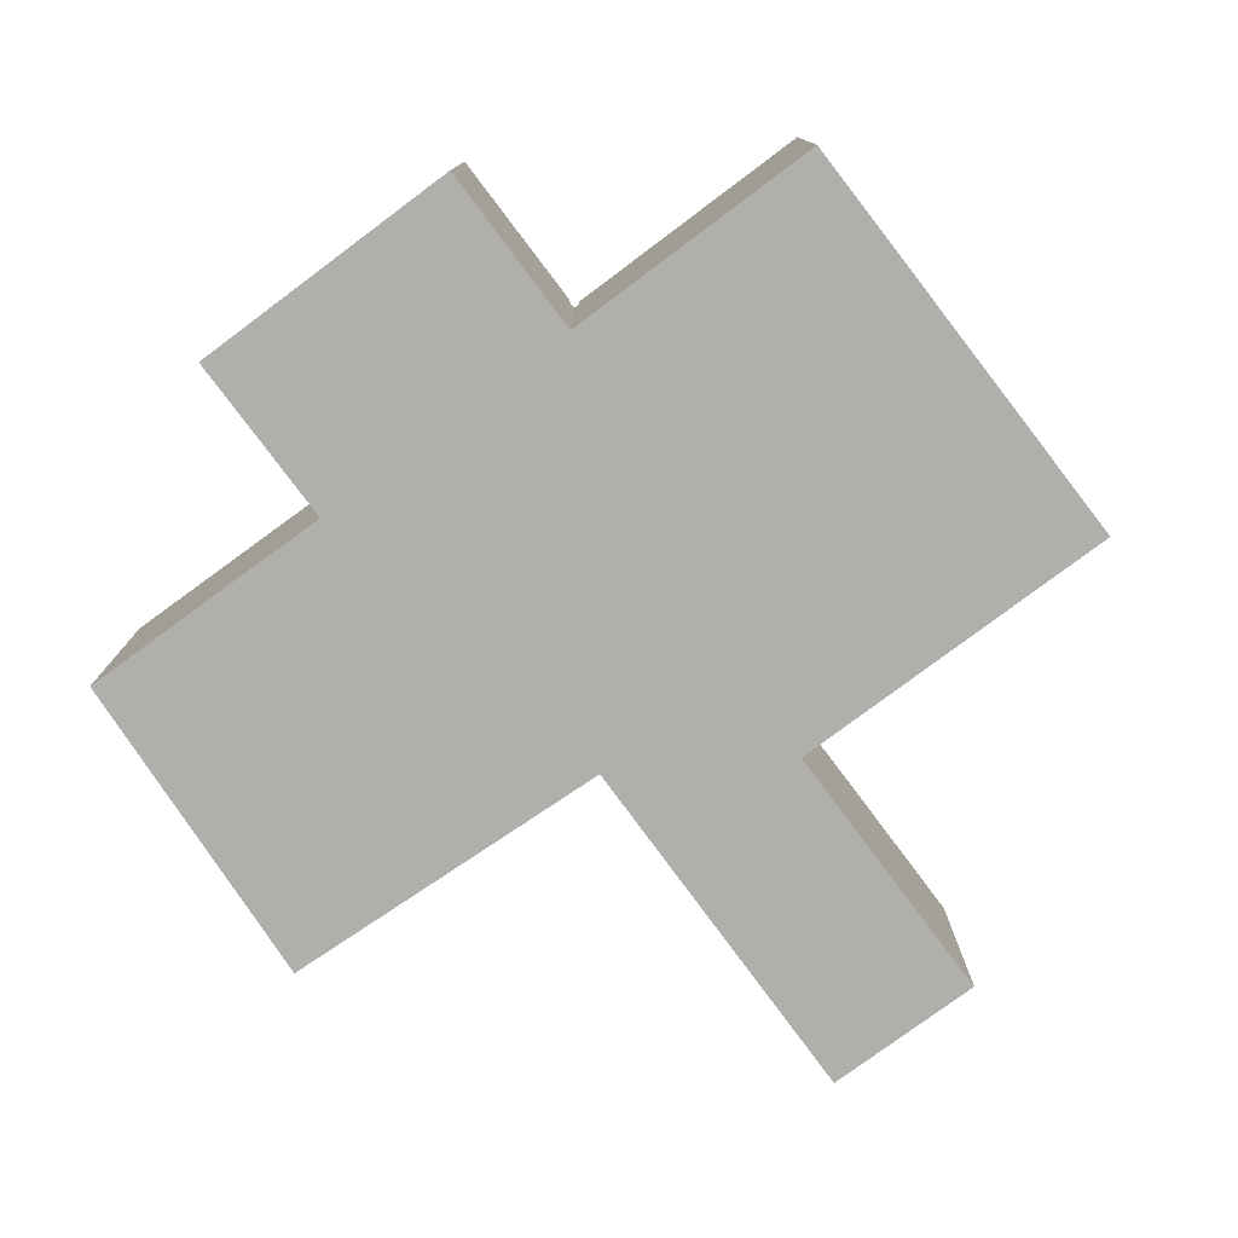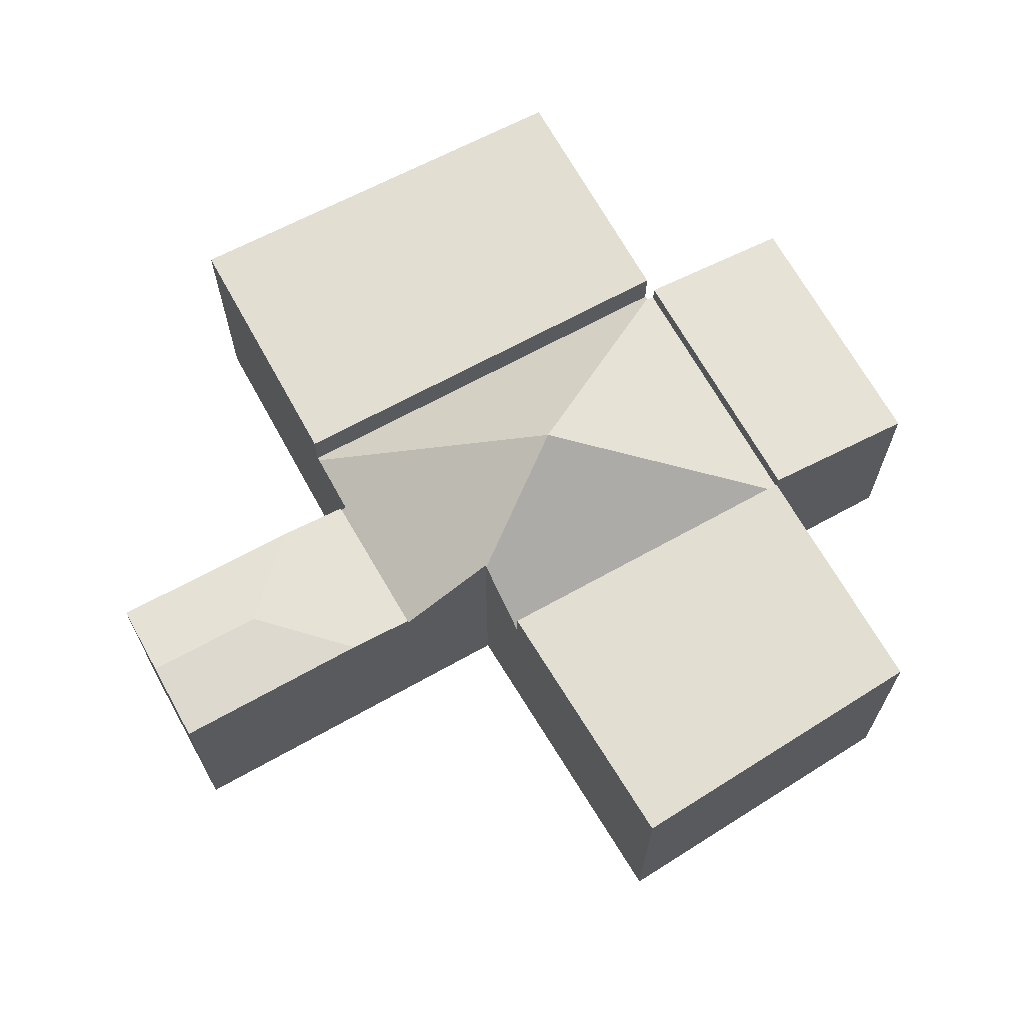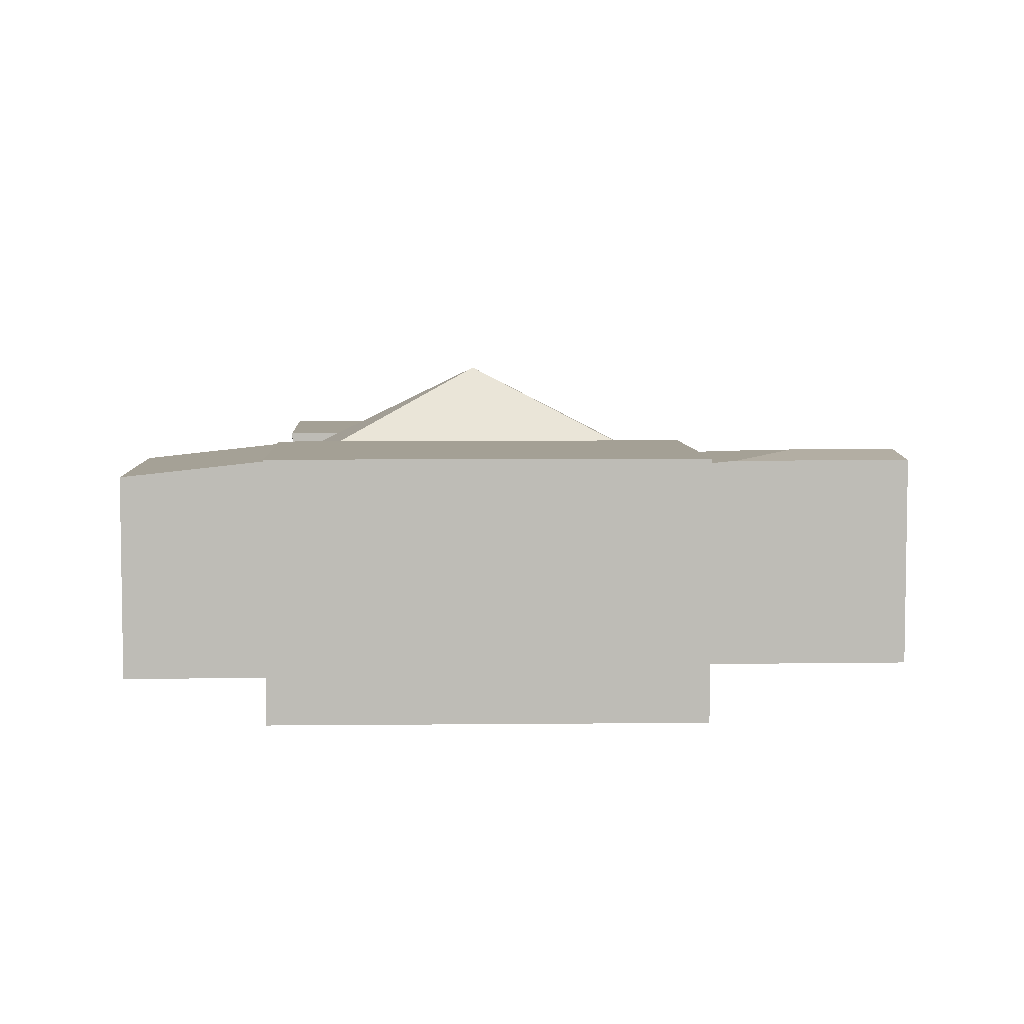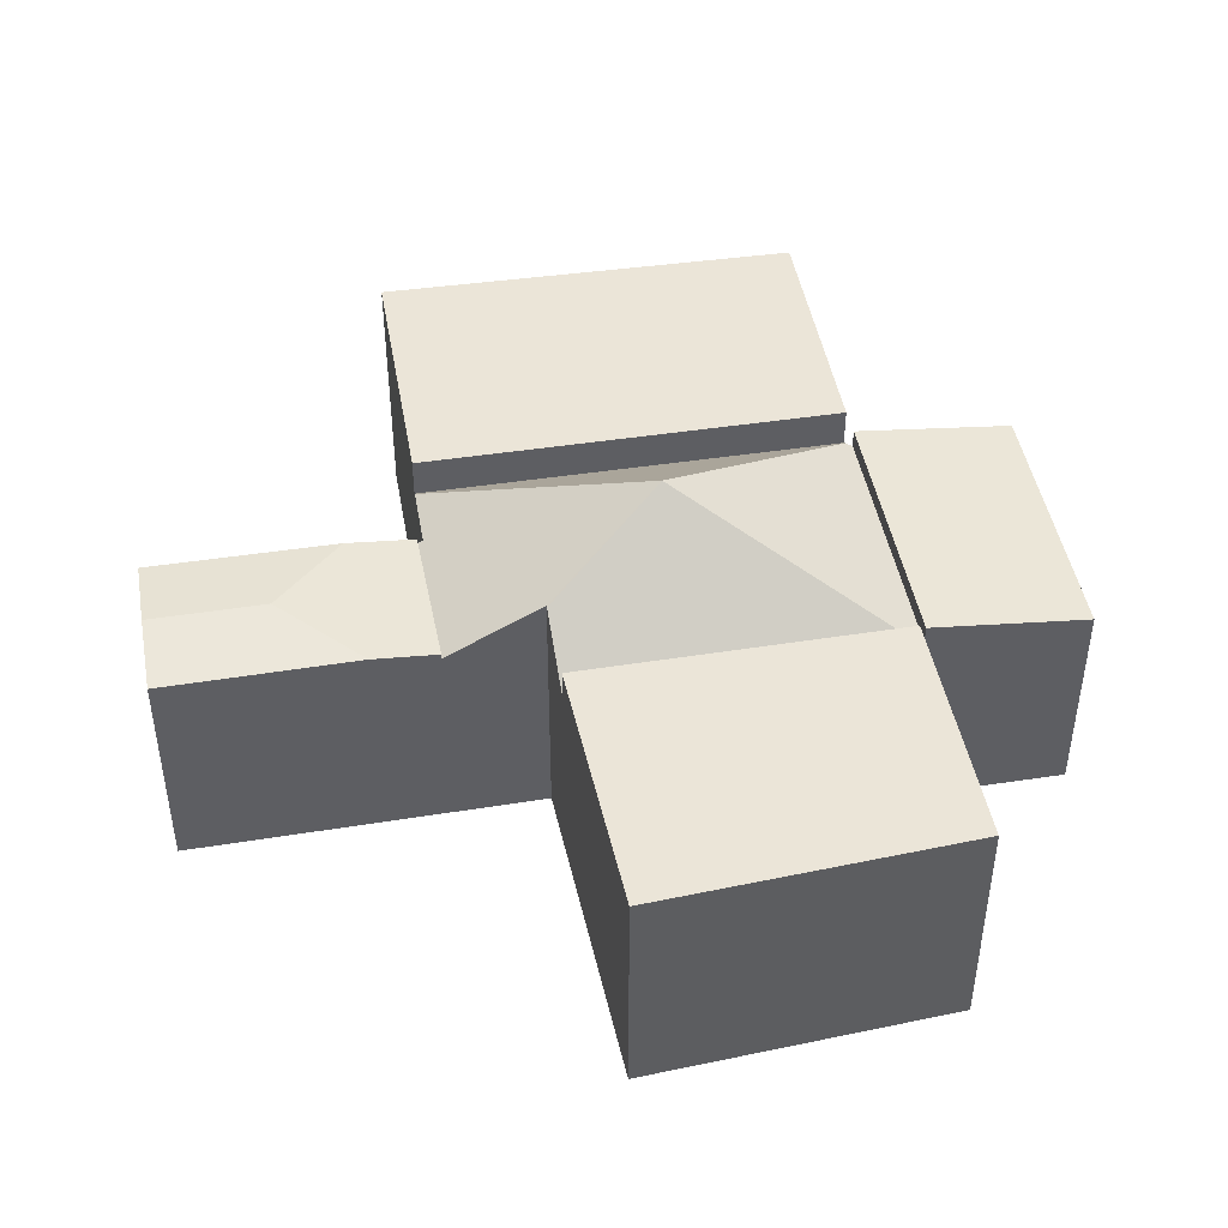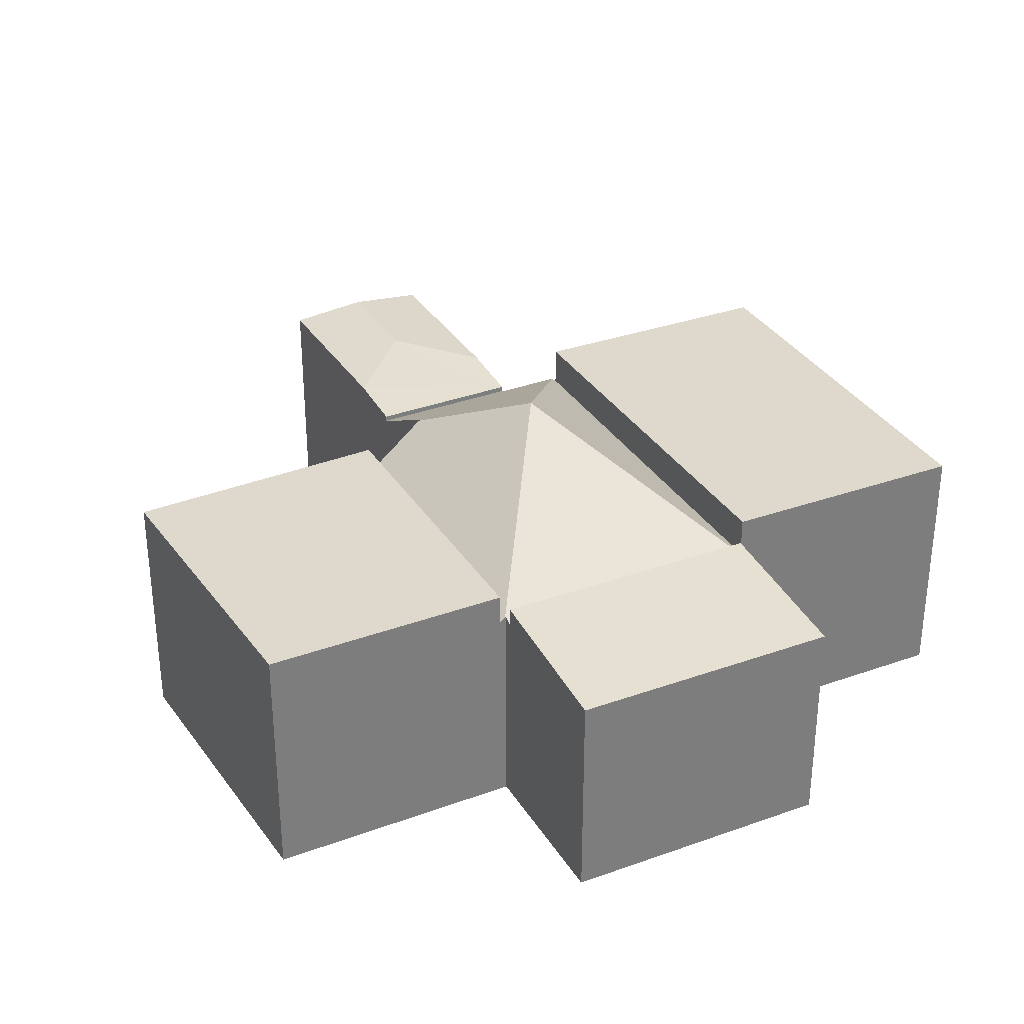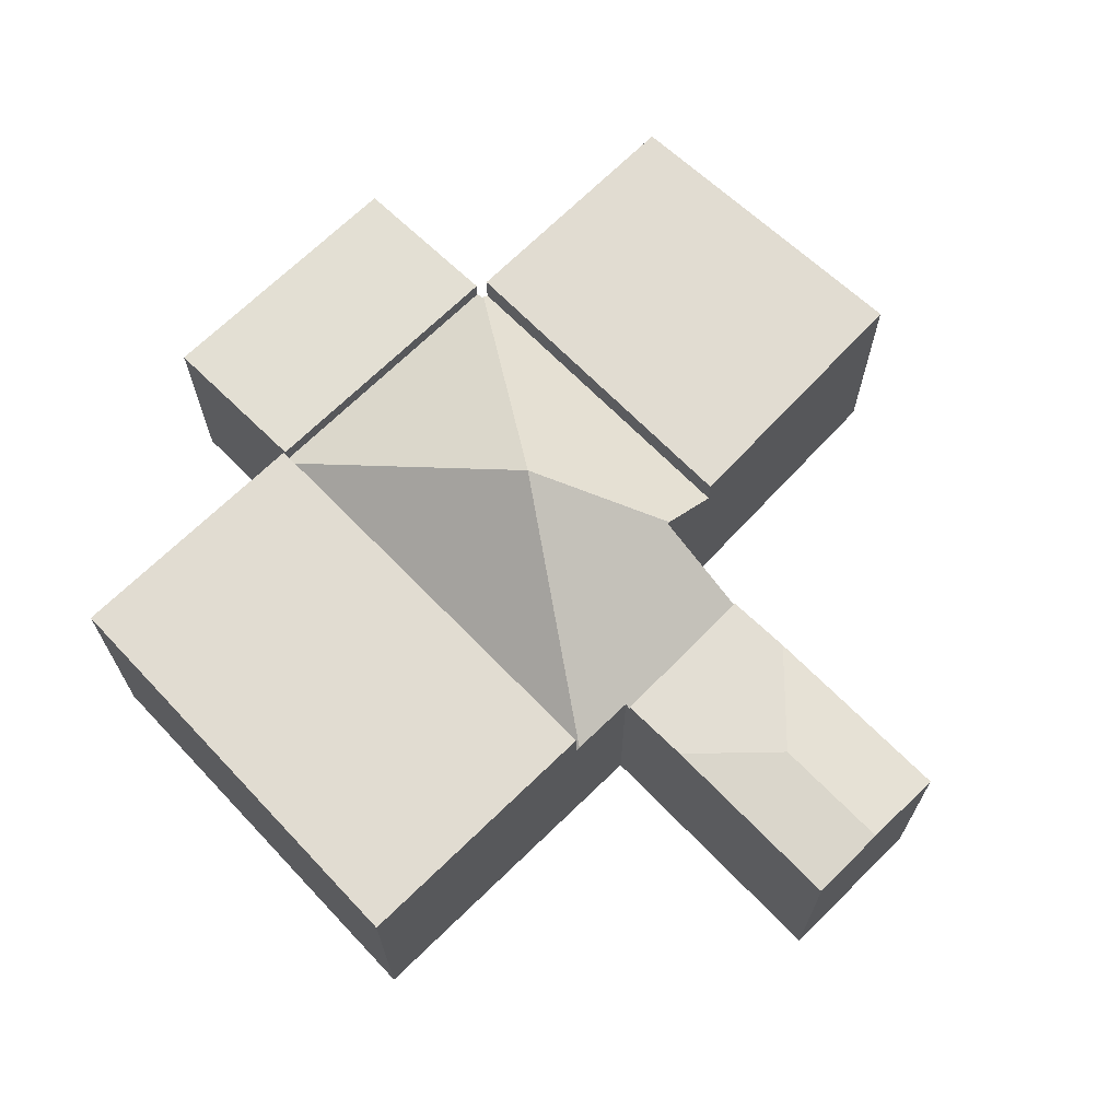
<metadata>
{"format":"obj","ext":"obj","renderer":"f3d","projection":"perspective","resolution":1024,"background":"white","views":[{"elev":-78.2,"azim":25.3,"up":"+Y"},{"elev":67.7,"azim":-130.2,"up":"+Y"},{"elev":5.7,"azim":75.7,"up":"+Y"},{"elev":45.6,"azim":-111.4,"up":"+Y"},{"elev":32.2,"azim":-38.0,"up":"+Y"},{"elev":69.1,"azim":124.3,"up":"+Y"}]}
</metadata>
<code>
v  0.807 4.36 -5.574
v  4.332 4.36 0.824
v  5.444 4.36 -4.865
v  0.766 4.36 -5.58
v  0.666 4.36 -4.849
v  0 4.36 2.67e-16
v  0 0 0
v  4.332 -5.046e-17 0.824
v  5.444 2.979e-16 -4.865
v  0.807 3.413e-16 -5.574
v  0.766 3.417e-16 -5.58
v  0.666 2.969e-16 -4.849
v  9.196 4.153 -10.69
v  9.836 4.031 -7.106
v  10.51 4.03 -10.43
v  8.789 4.153 -8.645
v  7.141 4.025 -7.516
v  7.804 4.023 -10.97
v  9.592 3.918 -5.904
v  6.923 3.918 -6.379
v  9.592 3.615e-16 -5.904
v  10.51 6.388e-16 -10.43
v  9.836 4.351e-16 -7.106
v  7.804 6.715e-16 -10.97
v  9.196 6.546e-16 -10.69
v  7.141 4.602e-16 -7.516
v  6.923 3.906e-16 -6.379
v  10.69 3.886 -5.579
v  9.277 3.82 1.822
v  10.77 3.82 -5.562
v  7.533 5.82 -2.337
v  9.193 3.888 1.805
v  6.923 3.82 -6.379
v  9.572 3.872 -5.806
v  9.592 3.82 -5.904
v  6.598 4.709 -4.688
v  6.559 4.71 -4.694
v  5.444 3.82 -4.865
v  4.332 3.82 0.824
v  4.43 3.899 0.843
v  9.152 3.82 1.93
v  4.45 3.899 0.847
v  4.42 3.82 0.996
v  9.178 3.888 1.802
v  9.178 -1.103e-16 1.802
v  9.277 -1.116e-16 1.822
v  9.193 -1.105e-16 1.805
v  4.45 -5.186e-17 0.847
v  4.43 -5.162e-17 0.843
v  4.42 -6.099e-17 0.996
v  9.152 -1.182e-16 1.93
v  10.77 3.406e-16 -5.562
v  9.572 3.555e-16 -5.806
v  10.69 3.416e-16 -5.579
v  6.598 2.871e-16 -4.688
v  6.559 2.874e-16 -4.694
v  10.77 4.519 -5.562
v  13.72 4.519 2.731
v  15.35 4.519 -4.632
v  9.903 4.519 1.949
v  9.277 4.519 1.822
v  13.72 -1.672e-16 2.731
v  9.903 -1.193e-16 1.949
v  15.35 2.836e-16 -4.632
v  4.42 4.155 0.996
v  8.583 3.847 4.743
v  9.152 4.155 1.93
v  3.855 3.849 3.788
v  3.855 -2.319e-16 3.788
v  8.583 -2.904e-16 4.743
g defaultobject
f 1 2 3
f 2 1 4
f 2 4 5
f 2 5 6
f 7 2 6
f 2 7 8
f 8 3 2
f 3 8 9
f 9 1 3
f 1 9 10
f 1 10 4
f 4 10 11
f 5 7 6
f 7 5 4
f 7 4 12
f 12 4 11
f 7 9 8
f 9 7 12
f 9 12 11
f 9 11 10
f 13 14 15
f 14 13 16
f 17 13 18
f 13 17 16
f 19 17 20
f 17 19 16
f 16 19 14
f 21 14 19
f 14 21 15
f 15 21 22
f 22 21 23
f 22 13 15
f 13 22 18
f 18 22 24
f 24 22 25
f 24 17 18
f 17 24 20
f 20 24 26
f 20 26 27
f 27 19 20
f 19 27 21
f 23 25 22
f 25 23 24
f 24 23 21
f 24 21 27
f 24 27 26
f 28 29 30
f 29 28 31
f 29 31 32
f 33 34 35
f 34 31 28
f 31 34 33
f 31 33 36
f 31 36 37
f 38 31 37
f 31 38 39
f 31 39 40
f 41 42 43
f 42 41 31
f 31 41 44
f 31 44 32
f 31 40 42
f 45 32 44
f 32 45 29
f 29 45 46
f 46 45 47
f 39 42 40
f 42 39 48
f 48 39 8
f 48 8 49
f 50 41 43
f 41 50 51
f 46 30 29
f 30 46 52
f 53 35 34
f 35 53 21
f 41 45 44
f 45 41 51
f 30 34 28
f 34 30 53
f 53 30 52
f 53 52 54
f 21 33 35
f 33 21 27
f 36 38 37
f 38 36 55
f 38 55 9
f 9 55 56
f 33 55 36
f 55 33 27
f 9 39 38
f 39 9 8
f 48 43 42
f 43 48 50
f 9 49 8
f 49 9 48
f 48 51 50
f 51 48 9
f 51 9 56
f 51 56 55
f 51 55 27
f 51 27 53
f 53 27 21
f 51 53 45
f 45 53 47
f 47 53 46
f 53 52 46
f 52 53 54
f 57 58 59
f 58 57 60
f 60 57 61
f 46 60 61
f 60 46 58
f 58 46 62
f 62 46 63
f 62 59 58
f 59 62 64
f 64 57 59
f 57 64 52
f 52 61 57
f 61 52 46
f 63 64 62
f 64 63 46
f 64 46 52
f 65 66 67
f 66 65 68
f 69 66 68
f 66 69 70
f 66 51 67
f 51 66 70
f 51 65 67
f 65 51 50
f 50 68 65
f 68 50 69
f 50 70 69
f 70 50 51

</code>
